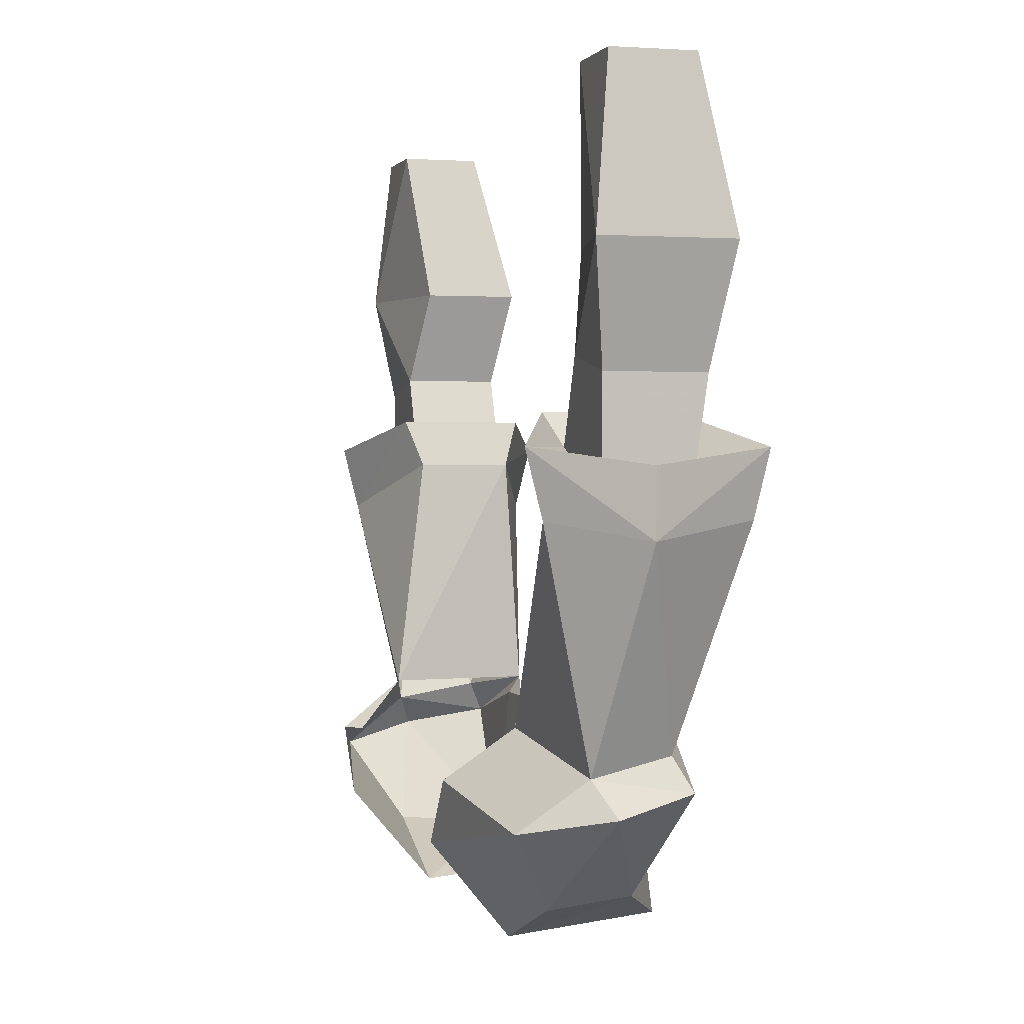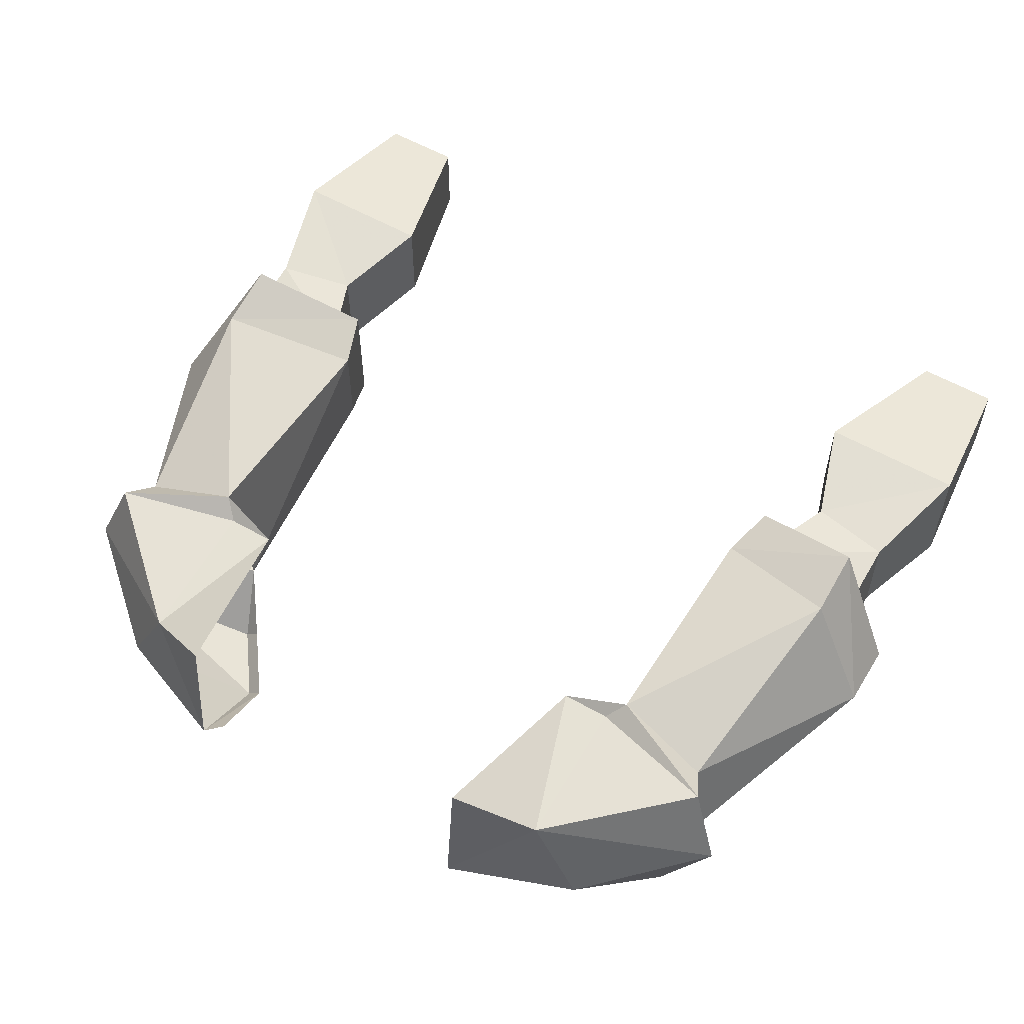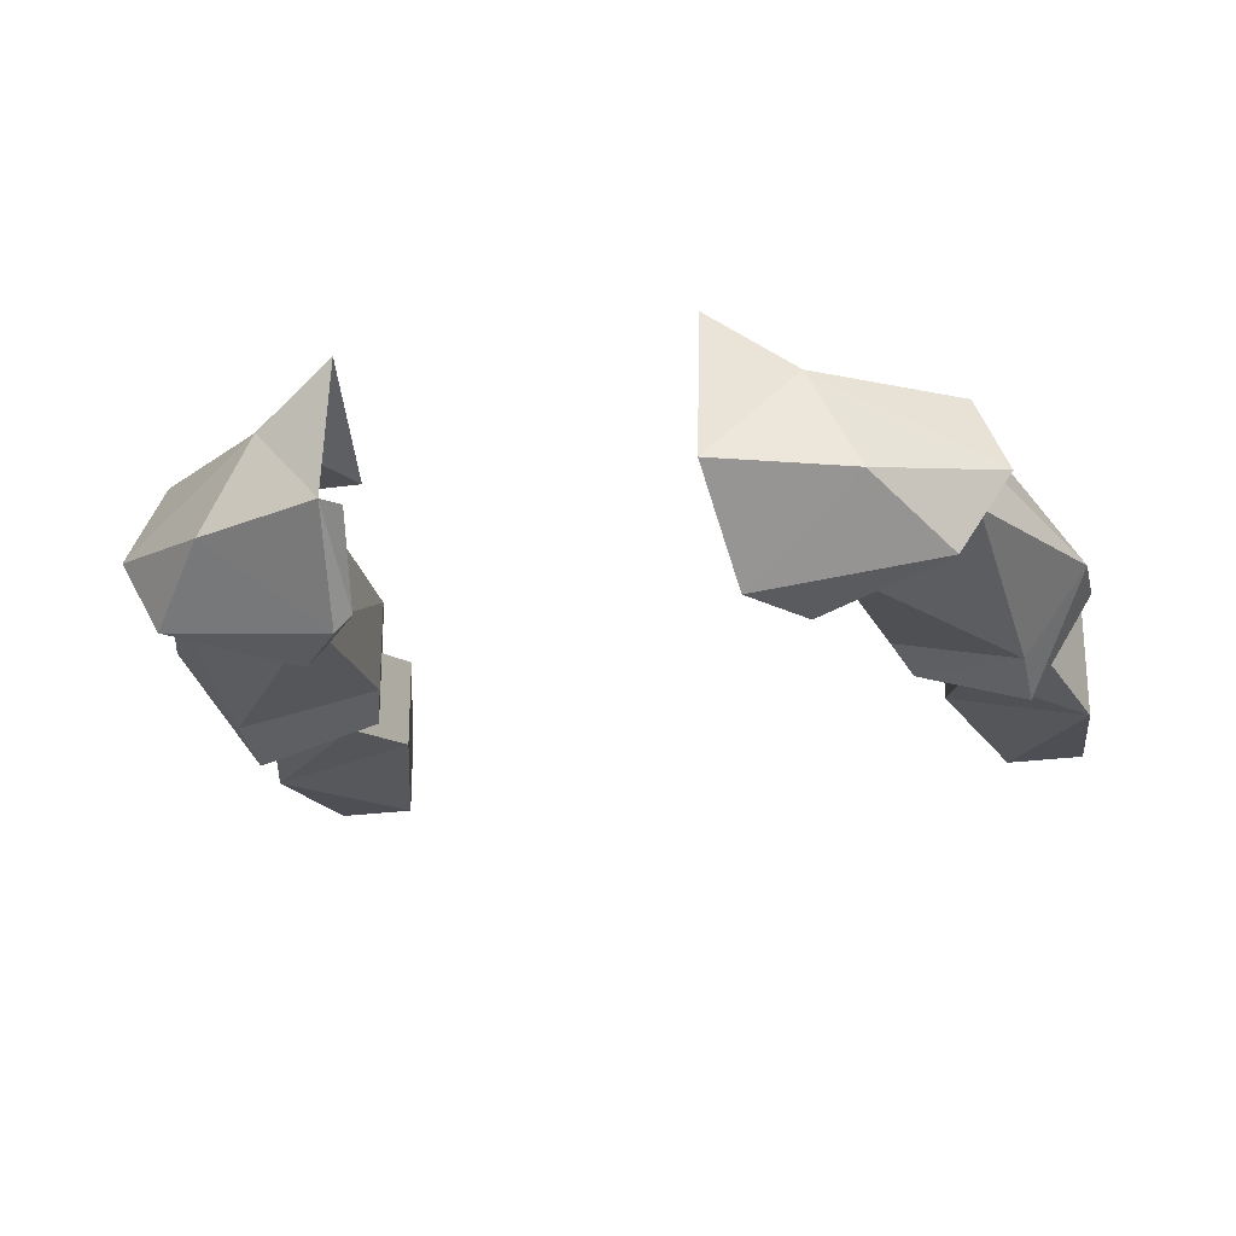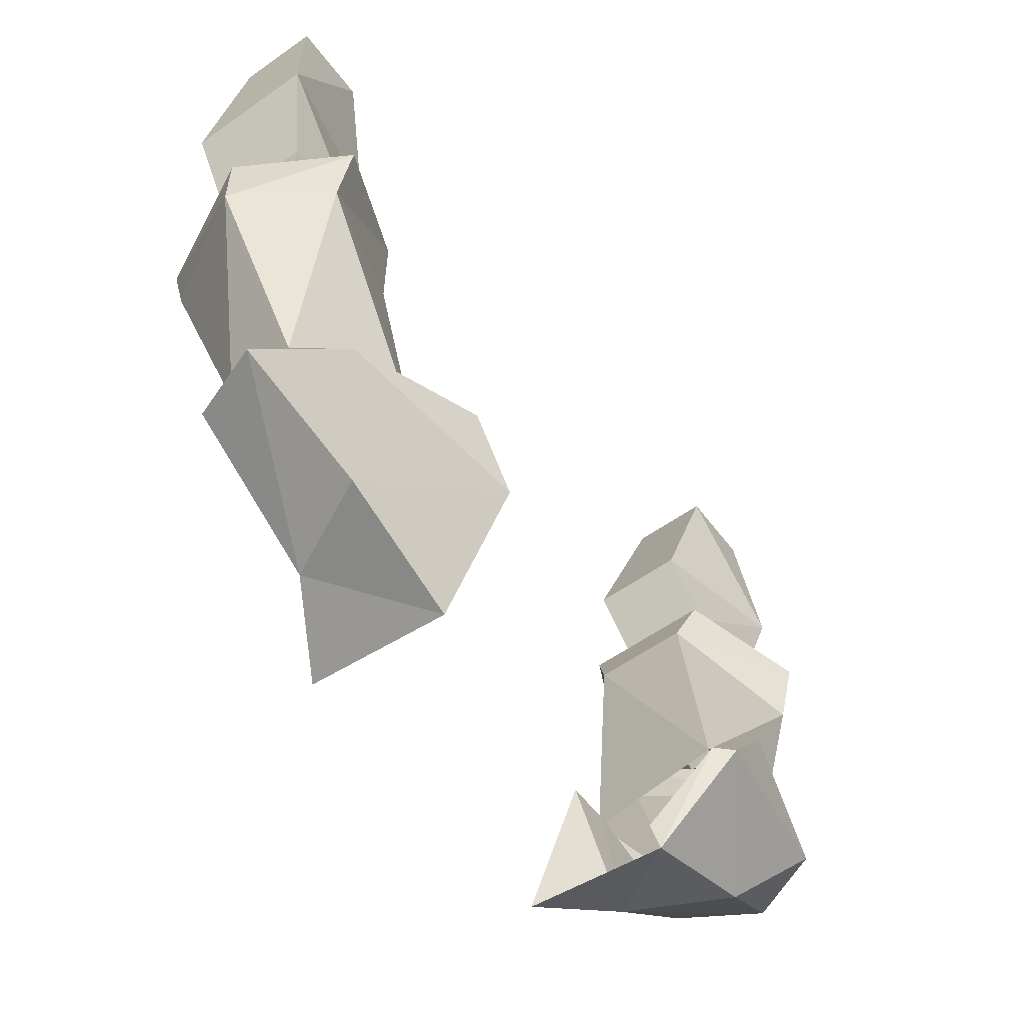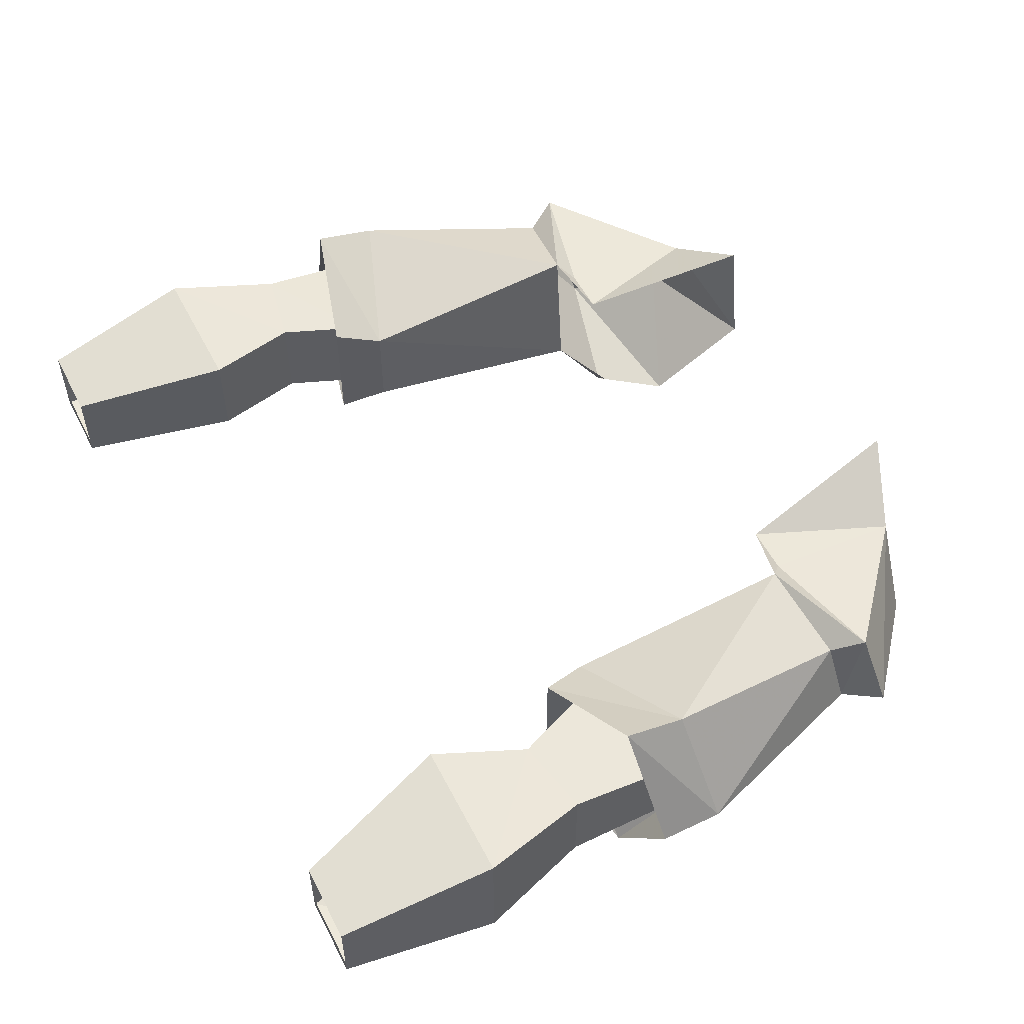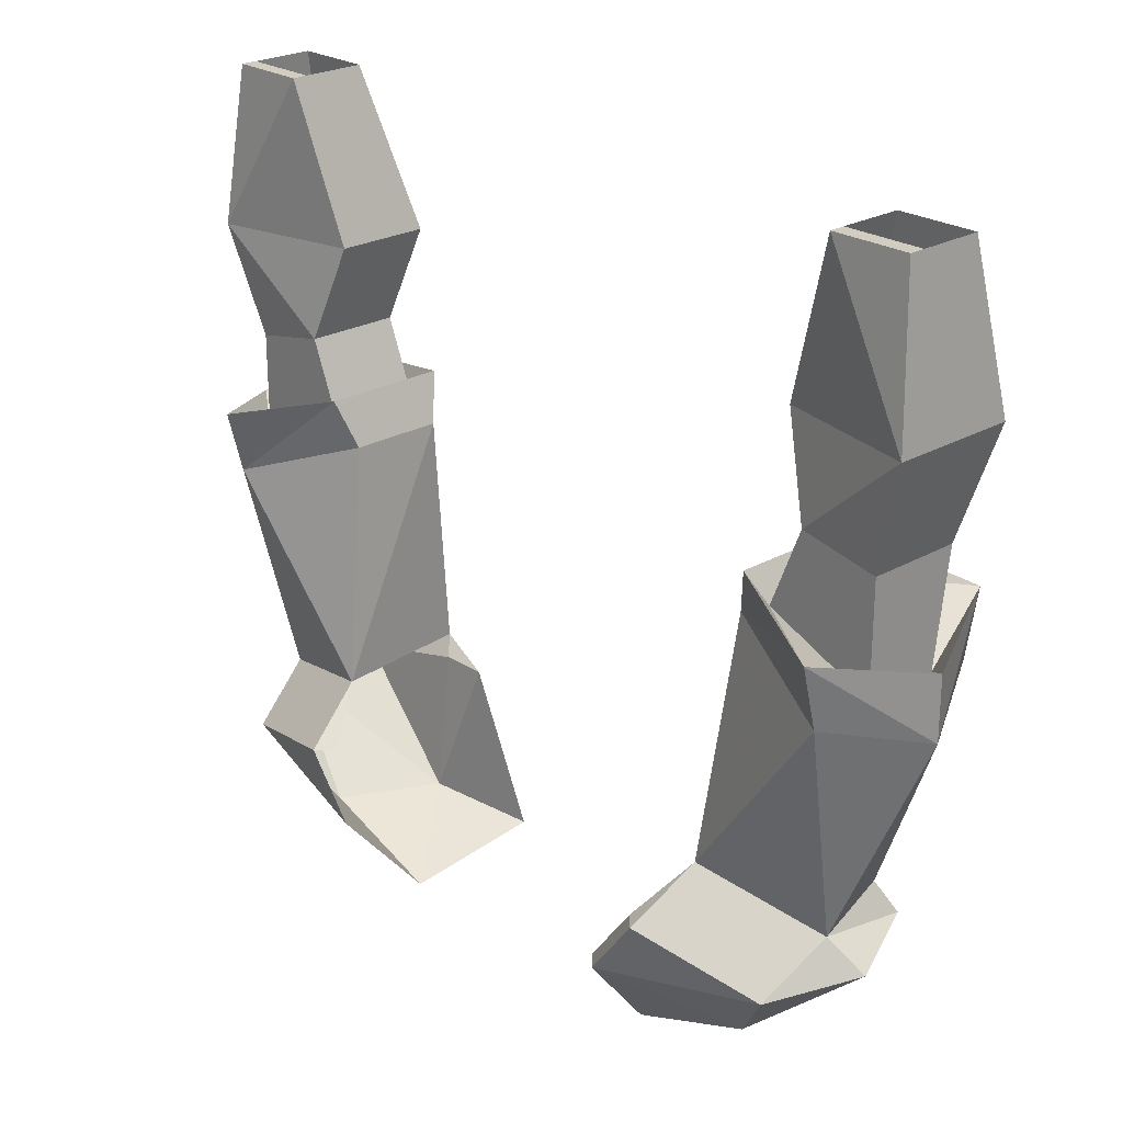
<metadata>
{"format":"obj","ext":"obj","renderer":"f3d","projection":"perspective","resolution":1024,"background":"white","views":[{"elev":1.2,"azim":-105.6,"up":"+Y"},{"elev":56.4,"azim":31.0,"up":"+Z"},{"elev":-23.9,"azim":13.3,"up":"+Z"},{"elev":-57.0,"azim":126.5,"up":"+Y"},{"elev":54.1,"azim":-116.9,"up":"+Z"},{"elev":24.3,"azim":-133.2,"up":"+Y"}]}
</metadata>
<code>
v -0.2109 -0.9375 -0.01562
v -0.1641 -0.8594 -0.007812
v -0.1406 -0.9375 0
v -0.1562 -0.9844 -0.007812
v -0.1953 -0.9922 -0.007812
v -0.1953 -0.9922 0.03906
v -0.2109 -0.9375 0.04688
v -0.2031 -0.8594 0.03125
v -0.2031 -0.8594 -0.007812
v -0.2031 -0.8594 0
v -0.1641 -0.8594 0
v -0.1641 -0.8594 0.03125
v -0.1406 -0.9375 0.04688
v -0.1562 -0.9844 0.03906
v -0.1406 -1.023 0.03906
v -0.1406 -1.023 -0.007812
v -0.1953 -1.047 -0.007812
v -0.1953 -1.047 0.03125
v -0.2188 -1.031 0.007812
v -0.1875 -1.023 -0.03906
v -0.2188 -1.062 0.007812
v -0.1875 -1.023 0.07031
v -0.1328 -1.008 0.04688
v -0.1328 -1.008 -0.01562
v -0.1875 -1.055 0.0625
v -0.125 -1.031 0.03906
v -0.125 -1.031 -0.007812
v -0.1875 -1.055 -0.03125
v -0.1797 -1.164 -0.007812
v -0.1719 -1.156 0.03125
v -0.1719 -1.188 -0.03906
v -0.08594 -1.203 -0.05469
v -0.1406 -1.227 -0.01562
v -0.1953 -1.18 0
v -0.1172 -1.148 -0.02344
v -0.1094 -1.172 -0.05469
v -0.1016 -1.172 -0.04688
v -0.07812 -1.203 -0.04688
v -0.07812 -1.25 -0.01562
v -0.1172 -1.227 0.03125
v -0.1797 -1.172 0.03906
v -0.125 -1.148 0.04688
v -0.07812 -1.242 0.05469
v -0.09375 -1.156 0.03906
v -0.1172 -1.156 0.03906
v -0.07031 -1.242 -0.01562
v 0.2109 -0.9375 -0.01562
v 0.1406 -0.9375 0
v 0.1641 -0.8594 -0.007812
v 0.2031 -0.8594 -0.007812
v 0.2031 -0.8594 0.03125
v 0.2109 -0.9375 0.04688
v 0.1953 -0.9922 0.03906
v 0.1953 -0.9922 -0.007812
v 0.1562 -0.9844 -0.007812
v 0.1406 -0.9375 0.04688
v 0.1641 -0.8594 0.03125
v 0.1641 -0.8594 0
v 0.2031 -0.8594 0
v 0.1562 -0.9844 0.03906
v 0.1406 -1.023 0.03906
v 0.1953 -1.047 0.03125
v 0.1953 -1.047 -0.007812
v 0.1406 -1.023 -0.007812
v 0.2188 -1.031 0.007812
v 0.1875 -1.023 -0.03906
v 0.1875 -1.023 0.07031
v 0.2188 -1.062 0.007812
v 0.1875 -1.055 -0.03125
v 0.1328 -1.008 -0.01562
v 0.1328 -1.008 0.04688
v 0.125 -1.031 -0.007812
v 0.125 -1.031 0.03906
v 0.1875 -1.055 0.0625
v 0.1719 -1.156 0.03125
v 0.1797 -1.164 -0.007812
v 0.1172 -1.148 -0.02344
v 0.1719 -1.188 -0.03906
v 0.1406 -1.227 -0.01562
v 0.08594 -1.203 -0.05469
v 0.1094 -1.172 -0.05469
v 0.1953 -1.18 0
v 0.1172 -1.227 0.03125
v 0.07812 -1.25 -0.01562
v 0.07812 -1.242 0.05469
v 0.09375 -1.156 0.03906
v 0.1172 -1.156 0.03906
v 0.125 -1.148 0.04688
v 0.1797 -1.172 0.03906
v 0.1016 -1.172 -0.04688
f 1 2 3
f 1 3 4
f 1 4 5
f 1 5 6
f 1 6 7
f 1 7 8
f 1 8 9
f 1 9 2
f 2 9 10
f 2 10 11
f 2 11 12
f 2 12 3
f 3 12 13
f 3 13 4
f 4 13 14
f 4 14 15
f 4 15 16
f 4 16 17
f 4 17 5
f 5 17 6
f 6 17 18
f 6 18 15
f 6 15 14
f 6 14 7
f 7 14 13
f 7 13 12
f 7 12 8
f 10 9 8
f 31 36 32
f 34 40 41
f 30 42 25
f 25 42 26
f 26 42 35
f 26 35 27
f 27 35 28
f 28 35 29
f 40 39 43
f 40 43 44
f 40 45 41
f 47 48 49
f 47 49 50
f 47 50 51
f 47 51 52
f 47 52 53
f 47 53 54
f 47 54 55
f 47 55 48
f 48 55 56
f 48 56 57
f 48 57 49
f 49 57 58
f 49 58 59
f 49 59 50
f 50 59 51
f 52 56 60
f 52 60 53
f 53 60 61
f 53 61 62
f 53 62 63
f 53 63 54
f 54 63 55
f 55 63 64
f 55 64 61
f 55 61 60
f 55 60 56
f 57 56 52
f 57 52 51
f 69 76 77
f 69 77 72
f 78 80 81
f 83 85 84
f 85 83 86
f 88 75 74
f 88 74 73
f 88 73 77
f 77 73 72
f 82 89 83
f 83 89 87
f 19 17 20
f 19 22 18
f 19 18 17
f 23 24 16
f 23 16 15
f 23 15 22
f 24 20 16
f 16 20 17
f 22 15 18
f 65 66 63
f 65 63 62
f 65 62 67
f 66 70 64
f 66 64 63
f 71 64 70
f 71 67 61
f 71 61 64
f 67 62 61
f 19 20 21
f 19 21 22
f 23 22 25
f 23 25 26
f 23 26 24
f 24 26 27
f 24 27 20
f 20 27 28
f 20 28 21
f 21 25 22
f 31 34 29
f 31 29 35
f 31 35 36
f 32 36 37
f 32 37 38
f 32 38 39
f 34 41 29
f 29 41 30
f 30 41 42
f 41 45 42
f 42 45 44
f 35 37 36
f 39 38 46
f 65 67 68
f 65 68 66
f 66 68 69
f 66 69 70
f 71 70 72
f 71 72 73
f 71 73 67
f 67 73 74
f 67 74 68
f 69 72 70
f 78 81 77
f 78 77 76
f 78 76 82
f 86 87 88
f 88 87 89
f 88 89 75
f 77 81 90
f 76 75 89
f 76 89 82
f 21 28 29
f 21 29 30
f 21 30 25
f 31 32 33
f 31 33 34
f 32 39 33
f 33 39 40
f 33 40 34
f 68 74 75
f 68 75 76
f 68 76 69
f 78 79 80
f 78 82 79
f 79 82 83
f 79 83 84
f 79 84 80
f 40 44 45
f 86 83 87

</code>
